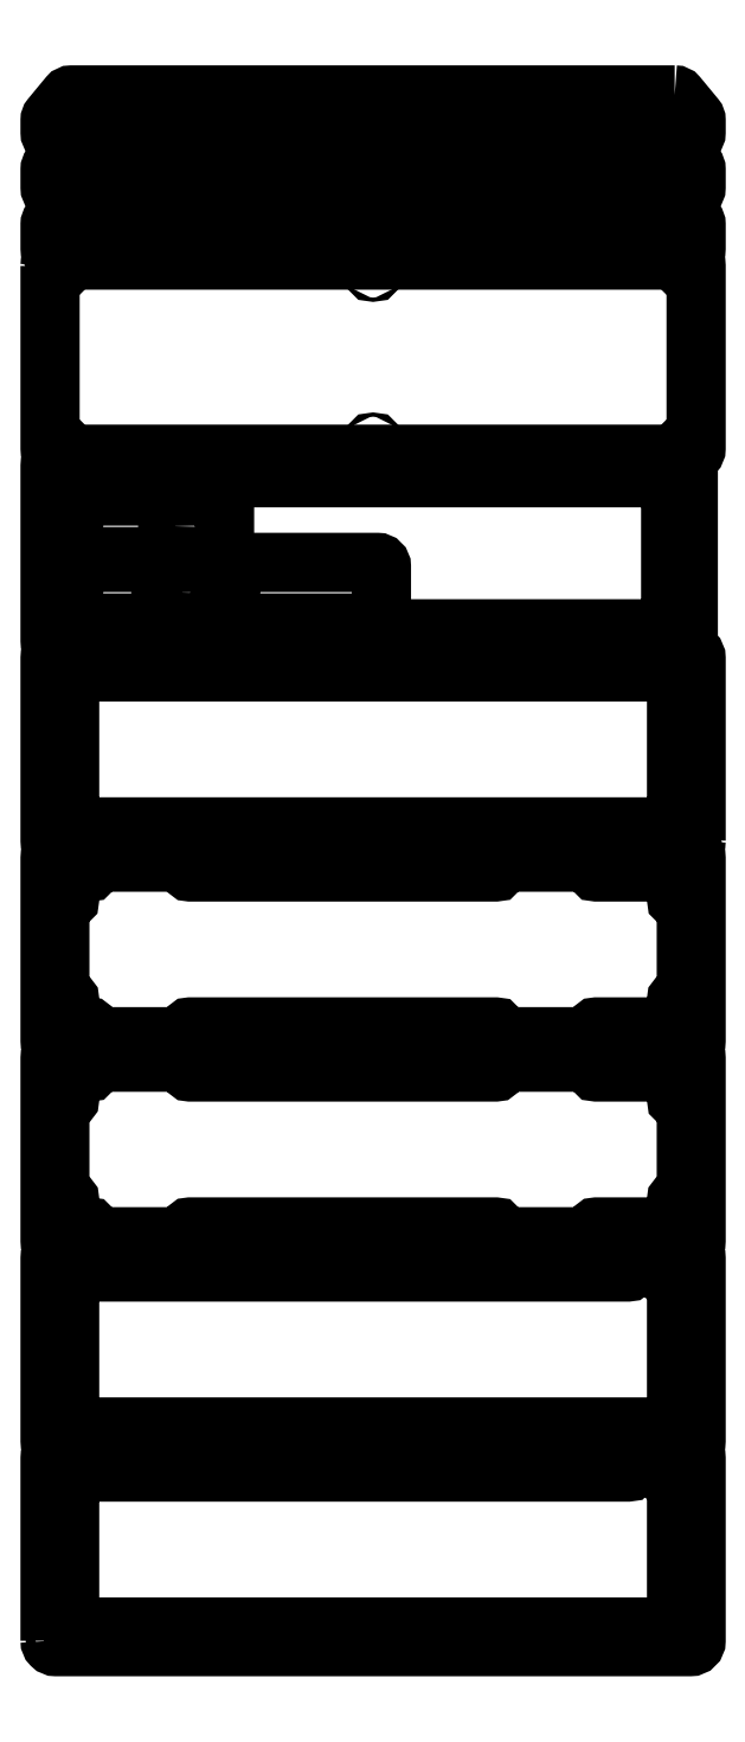
<metadata>
{"format":"dxf","ext":"dxf","renderer":"ezdxf+matplotlib","layout":"modelspace","background":"white","min_lineweight":24,"dpi":150}
</metadata>
<code>
0
SECTION
2
ENTITIES
0
CIRCLE
8
0
10
117.3
20
212.8
30
0
40
1.1
210
9.861e-32
220
-1.368e-47
230
1
0
CIRCLE
8
0
10
117.3
20
123.7
30
0
40
1.1
210
9.861e-32
220
-1.368e-47
230
1
0
CIRCLE
8
0
10
-42.69
20
123.7
30
0
40
1.1
210
9.861e-32
220
-1.368e-47
230
1
0
CIRCLE
8
0
10
-202.7
20
123.7
30
0
40
1.1
210
9.861e-32
220
-1.368e-47
230
1
0
CIRCLE
8
0
10
-42.69
20
212.8
30
0
40
1.1
210
9.861e-32
220
-1.368e-47
230
1
0
CIRCLE
8
0
10
-202.7
20
212.8
30
0
40
1.1
210
9.861e-32
220
-1.368e-47
230
1
0
LWPOLYLINE
8
0
90
8
70
1
43
0
10
-207.7
20
214.8
42
-0.4142
10
-204.7
20
217.8
10
119.3
20
217.8
42
-0.4142
10
122.3
20
214.8
10
122.3
20
121.7
42
-0.4142
10
119.3
20
118.7
10
-204.7
20
118.7
42
-0.4142
10
-207.7
20
121.7
0
CIRCLE
8
0
10
-42.69
20
285
30
0
40
1.1
210
-4.862e-62
220
-3.503e-46
230
1
0
CIRCLE
8
0
10
117.3
20
285
30
0
40
1.1
210
-4.862e-62
220
-3.503e-46
230
1
0
CIRCLE
8
0
10
-202.7
20
285
30
0
40
1.1
210
9.861e-32
220
-7.143e-46
230
1
0
LWPOLYLINE
8
0
90
12
70
1
43
0
10
111.4
20
302.1
42
-0.2237
10
112.9
20
301.4
10
121.9
20
290.6
42
-0.1744
10
122.3
20
289.3
10
122.3
20
283
42
-0.4142
10
119.3
20
280
10
-204.7
20
280
42
-0.4142
10
-207.7
20
283
10
-207.7
20
289.3
42
-0.1744
10
-207.3
20
290.6
10
-198.3
20
301.4
42
-0.2237
10
-196.8
20
302.1
0
CIRCLE
8
0
10
117.3
20
256.9
30
0
40
1.1
210
4.862e-62
220
3.503e-46
230
1
0
CIRCLE
8
0
10
-42.69
20
256.9
30
0
40
1.1
210
9.861e-32
220
-1.368e-47
230
1
0
CIRCLE
8
0
10
-202.7
20
256.9
30
0
40
1.1
210
9.861e-32
220
-1.368e-47
230
1
0
LWPOLYLINE
8
0
90
12
70
1
43
0
10
-196.8
20
277
10
111.4
20
277
42
-0.2237
10
112.9
20
276.3
10
121.9
20
265.5
42
-0.1744
10
122.3
20
264.2
10
122.3
20
254.9
42
-0.4142
10
119.3
20
251.9
10
-204.7
20
251.9
42
-0.4142
10
-207.7
20
254.9
10
-207.7
20
264.2
42
-0.1744
10
-207.3
20
265.5
10
-198.3
20
276.3
42
-0.2237
0
CIRCLE
8
0
10
-42.69
20
225.8
30
0
40
1.1
210
9.861e-32
220
-3.64e-46
230
1
0
CIRCLE
8
0
10
-202.7
20
225.8
30
0
40
1.1
210
9.861e-32
220
-3.64e-46
230
1
0
CIRCLE
8
0
10
117.3
20
225.8
30
0
40
1.1
210
9.861e-32
220
-3.64e-46
230
1
0
LWPOLYLINE
8
0
90
12
70
1
43
0
10
-198.3
20
248.2
42
-0.2237
10
-196.8
20
248.9
10
111.4
20
248.9
42
-0.2237
10
112.9
20
248.2
10
121.9
20
237.4
42
-0.1744
10
122.3
20
236.1
10
122.3
20
223.8
42
-0.4142
10
119.3
20
220.8
10
-204.7
20
220.8
42
-0.4142
10
-207.7
20
223.8
10
-207.7
20
236.1
42
-0.1744
10
-207.3
20
237.4
0
CIRCLE
8
0
10
115.3
20
112.7
30
0
40
1.1
210
9.861e-32
220
-1.823e-44
230
1
0
CIRCLE
8
0
10
-204.7
20
23.53
30
0
40
1.1
210
9.861e-32
220
-1.823e-44
230
1
0
CIRCLE
8
0
10
-44.69
20
112.7
30
0
40
1.1
210
9.861e-32
220
-1.823e-44
230
1
0
CIRCLE
8
0
10
-204.7
20
112.7
30
0
40
1.1
210
9.861e-32
220
-1.823e-44
230
1
0
LWPOLYLINE
8
0
90
8
70
1
43
0
10
-198.7
20
104.7
42
-0.4142
10
-196.7
20
106.7
10
107.3
20
106.7
42
-0.4142
10
109.3
20
104.7
10
109.3
20
31.53
42
-0.4142
10
107.3
20
29.53
10
-196.7
20
29.53
42
-0.4142
10
-198.7
20
31.53
0
CIRCLE
8
0
10
115.3
20
23.53
30
0
40
1.1
210
9.861e-32
220
-1.823e-44
230
1
0
CIRCLE
8
0
10
-44.69
20
23.53
30
0
40
1.1
210
9.861e-32
220
-1.823e-44
230
1
0
LWPOLYLINE
8
0
90
8
70
1
43
0
10
-204.7
20
115.7
10
115.3
20
115.7
42
-0.4142
10
118.3
20
112.7
10
118.3
20
23.53
42
-0.4142
10
115.3
20
20.53
10
-204.7
20
20.53
42
-0.4142
10
-207.7
20
23.53
10
-207.7
20
112.7
42
-0.4142
0
CIRCLE
8
0
10
-193.2
20
94.83
30
0
40
1.1
210
9.861e-32
220
-5.596e-33
230
1
0
CIRCLE
8
0
10
-121.1
20
94.83
30
0
40
1.1
210
-7.766e-49
220
-5.596e-33
230
1
0
CIRCLE
8
0
10
-193.2
20
68.93
30
0
40
1.1
210
9.861e-32
220
-5.596e-33
230
1
0
CIRCLE
8
0
10
-121.1
20
68.93
30
0
40
1.1
210
-7.76e-49
220
-5.592e-33
230
1
0
CIRCLE
8
0
10
-138.1
20
81.87
30
0
40
9.5
210
1.454e-48
220
1.047e-32
230
1
0
LWPOLYLINE
8
0
90
8
70
1
43
0
10
-193.7
20
97.33
10
-120.6
20
97.33
42
-0.4142
10
-118.6
20
95.33
10
-118.6
20
68.43
42
-0.4142
10
-120.6
20
66.43
10
-193.7
20
66.43
42
-0.4142
10
-195.7
20
68.43
10
-195.7
20
95.33
42
-0.4142
0
CIRCLE
8
0
10
-193.2
20
60.93
30
0
40
1.1
210
9.861e-32
220
-5.596e-33
230
1
0
CIRCLE
8
0
10
-138.1
20
47.97
30
0
40
13
210
-2.084e-49
220
-1.502e-33
230
1
0
CIRCLE
8
0
10
-193.2
20
35.03
30
0
40
1.1
210
9.861e-32
220
-5.596e-33
230
1
0
CIRCLE
8
0
10
-121.1
20
35.03
30
0
40
1.1
210
-7.76e-49
220
-5.592e-33
230
1
0
CIRCLE
8
0
10
-121.1
20
60.93
30
0
40
1.1
210
-7.766e-49
220
-5.596e-33
230
1
0
LWPOLYLINE
8
0
90
8
70
1
43
0
10
-195.7
20
61.43
42
-0.4142
10
-193.7
20
63.43
10
-120.6
20
63.43
42
-0.4142
10
-118.6
20
61.43
10
-118.6
20
34.53
42
-0.4142
10
-120.6
20
32.53
10
-193.7
20
32.53
42
-0.4142
10
-195.7
20
34.53
0
CIRCLE
8
0
10
-113.1
20
60.93
30
0
40
1.1
210
9.861e-32
220
8.411e-33
230
1
0
CIRCLE
8
0
10
-40.93
20
35.03
30
0
40
1.1
210
1.168e-48
220
8.415e-33
230
1
0
CIRCLE
8
0
10
-113.1
20
35.03
30
0
40
1.1
210
9.861e-32
220
8.411e-33
230
1
0
CIRCLE
8
0
10
-40.93
20
60.93
30
0
40
1.1
210
1.167e-48
220
8.411e-33
230
1
0
LWPOLYLINE
8
0
90
8
70
1
43
0
10
-38.43
20
34.53
42
-0.4142
10
-40.43
20
32.53
10
-113.6
20
32.53
42
-0.4142
10
-115.6
20
34.53
10
-115.6
20
61.43
42
-0.4142
10
-113.6
20
63.43
10
-40.43
20
63.43
42
-0.4142
10
-38.43
20
61.43
0
CIRCLE
8
0
10
117.3
20
12.53
30
0
40
2.4
210
9.861e-32
220
-6.892e-44
230
1
0
LWPOLYLINE
8
0
90
8
70
1
43
0
10
-195.7
20
-71.62
10
110.3
20
-71.62
42
0.4142
10
112.3
20
-69.62
10
112.3
20
5.525
42
0.4142
10
110.3
20
7.525
10
-195.7
20
7.525
42
0.4142
10
-197.7
20
5.525
10
-197.7
20
-69.62
42
0.4142
0
CIRCLE
8
0
10
-202.7
20
12.53
30
0
40
2.4
210
9.861e-32
220
-6.892e-44
230
1
0
CIRCLE
8
0
10
-202.7
20
-76.62
30
0
40
2.4
210
9.861e-32
220
-6.892e-44
230
1
0
CIRCLE
8
0
10
-42.69
20
12.53
30
0
40
2.4
210
9.861e-32
220
-6.892e-44
230
1
0
CIRCLE
8
0
10
117.3
20
-76.62
30
0
40
2.4
210
9.861e-32
220
-6.892e-44
230
1
0
CIRCLE
8
0
10
-42.69
20
-76.62
30
0
40
2.4
210
9.861e-32
220
-6.892e-44
230
1
0
LWPOLYLINE
8
0
90
8
70
1
43
0
10
122.3
20
-78.62
42
-0.4142
10
119.3
20
-81.62
10
-204.7
20
-81.62
42
-0.4142
10
-207.7
20
-78.62
10
-207.7
20
14.53
42
-0.4142
10
-204.7
20
17.53
10
119.3
20
17.53
42
-0.4142
10
122.3
20
14.53
0
CIRCLE
8
0
10
-202.7
20
-178.8
30
0
40
2.4
210
9.861e-32
220
-6.892e-44
230
1
0
CIRCLE
8
0
10
117.3
20
-178.8
30
0
40
2.4
210
9.861e-32
220
-6.892e-44
230
1
0
CIRCLE
8
0
10
-42.69
20
-178.8
30
0
40
2.4
210
9.861e-32
220
-6.892e-44
230
1
0
CIRCLE
8
0
10
117.3
20
-89.62
30
0
40
2.4
210
9.861e-32
220
-6.892e-44
230
1
0
CIRCLE
8
0
10
-42.69
20
-89.62
30
0
40
2.4
210
9.861e-32
220
-6.892e-44
230
1
0
LWPOLYLINE
8
0
90
56
70
1
43
0
10
-137.1
20
-177.8
42
-0.4142
10
-138.1
20
-178.8
10
-185.7
20
-178.8
42
-0.4142
10
-186.7
20
-177.8
10
-186.7
20
-174.8
42
0.4142
10
-187.7
20
-173.8
10
-195.7
20
-173.8
42
-0.4142
10
-197.7
20
-171.8
10
-197.7
20
-160
42
0.4142
10
-198.7
20
-159
10
-201.7
20
-159
42
-0.4142
10
-202.7
20
-158
10
-202.7
20
-110.4
42
-0.4142
10
-201.7
20
-109.4
10
-198.7
20
-109.4
42
0.4142
10
-197.7
20
-108.4
10
-197.7
20
-96.62
42
-0.4142
10
-195.7
20
-94.62
10
-187.7
20
-94.62
42
0.4142
10
-186.7
20
-93.62
10
-186.7
20
-90.62
42
-0.4142
10
-185.7
20
-89.62
10
-138.1
20
-89.62
42
-0.4142
10
-137.1
20
-90.62
10
-137.1
20
-93.62
42
0.4142
10
-136.1
20
-94.62
10
19.85
20
-94.62
42
0.4142
10
20.85
20
-93.62
10
20.85
20
-90.62
42
-0.4142
10
21.85
20
-89.62
10
69.45
20
-89.62
42
-0.4142
10
70.45
20
-90.62
10
70.45
20
-93.62
42
0.4142
10
71.45
20
-94.62
10
110.3
20
-94.62
42
-0.4142
10
112.3
20
-96.62
10
112.3
20
-108.4
42
0.4142
10
113.3
20
-109.4
10
116.3
20
-109.4
42
-0.4142
10
117.3
20
-110.4
10
117.3
20
-158
42
-0.4142
10
116.3
20
-159
10
113.3
20
-159
42
0.4142
10
112.3
20
-160
10
112.3
20
-171.8
42
-0.4142
10
110.3
20
-173.8
10
71.45
20
-173.8
42
0.4142
10
70.45
20
-174.8
10
70.45
20
-177.8
42
-0.4142
10
69.45
20
-178.8
10
21.85
20
-178.8
42
-0.4142
10
20.85
20
-177.8
10
20.85
20
-174.8
42
0.4142
10
19.85
20
-173.8
10
-136.1
20
-173.8
42
0.4142
10
-137.1
20
-174.8
0
CIRCLE
8
0
10
-202.7
20
-89.62
30
0
40
2.4
210
9.861e-32
220
-6.892e-44
230
1
0
LWPOLYLINE
8
0
90
8
70
1
43
0
10
-204.7
20
-183.8
42
-0.4142
10
-207.7
20
-180.8
10
-207.7
20
-87.62
42
-0.4142
10
-204.7
20
-84.62
10
119.3
20
-84.62
42
-0.4142
10
122.3
20
-87.62
10
122.3
20
-180.8
42
-0.4142
10
119.3
20
-183.8
0
CIRCLE
8
0
10
117.3
20
-280.9
30
0
40
2.4
210
9.861e-32
220
-6.892e-44
230
1
0
CIRCLE
8
0
10
-42.69
20
-191.8
30
0
40
2.4
210
9.861e-32
220
-6.892e-44
230
1
0
LWPOLYLINE
8
0
90
56
70
1
43
0
10
70.45
20
-279.9
42
-0.4142
10
69.45
20
-280.9
10
21.85
20
-280.9
42
-0.4142
10
20.85
20
-279.9
10
20.85
20
-276.9
42
0.4142
10
19.85
20
-275.9
10
-136.1
20
-275.9
42
0.4142
10
-137.1
20
-276.9
10
-137.1
20
-279.9
42
-0.4142
10
-138.1
20
-280.9
10
-185.7
20
-280.9
42
-0.4142
10
-186.7
20
-279.9
10
-186.7
20
-276.9
42
0.4142
10
-187.7
20
-275.9
10
-195.7
20
-275.9
42
-0.4142
10
-197.7
20
-273.9
10
-197.7
20
-262.1
42
0.4142
10
-198.7
20
-261.1
10
-201.7
20
-261.1
42
-0.4142
10
-202.7
20
-260.1
10
-202.7
20
-212.5
42
-0.4142
10
-201.7
20
-211.5
10
-198.7
20
-211.5
42
0.4142
10
-197.7
20
-210.5
10
-197.7
20
-198.8
42
-0.4142
10
-195.7
20
-196.8
10
-187.7
20
-196.8
42
0.4142
10
-186.7
20
-195.8
10
-186.7
20
-192.8
42
-0.4142
10
-185.7
20
-191.8
10
-138.1
20
-191.8
42
-0.4142
10
-137.1
20
-192.8
10
-137.1
20
-195.8
42
0.4142
10
-136.1
20
-196.8
10
19.85
20
-196.8
42
0.4142
10
20.85
20
-195.8
10
20.85
20
-192.8
42
-0.4142
10
21.85
20
-191.8
10
69.45
20
-191.8
42
-0.4142
10
70.45
20
-192.8
10
70.45
20
-195.8
42
0.4142
10
71.45
20
-196.8
10
110.3
20
-196.8
42
-0.4142
10
112.3
20
-198.8
10
112.3
20
-210.5
42
0.4142
10
113.3
20
-211.5
10
116.3
20
-211.5
42
-0.4142
10
117.3
20
-212.5
10
117.3
20
-260.1
42
-0.4142
10
116.3
20
-261.1
10
113.3
20
-261.1
42
0.4142
10
112.3
20
-262.1
10
112.3
20
-273.9
42
-0.4142
10
110.3
20
-275.9
10
71.45
20
-275.9
42
0.4142
10
70.45
20
-276.9
0
CIRCLE
8
0
10
-202.7
20
-191.8
30
0
40
2.4
210
9.861e-32
220
-6.892e-44
230
1
0
CIRCLE
8
0
10
-42.69
20
-280.9
30
0
40
2.4
210
9.861e-32
220
-6.892e-44
230
1
0
CIRCLE
8
0
10
-202.7
20
-280.9
30
0
40
2.4
210
9.861e-32
220
-6.892e-44
230
1
0
CIRCLE
8
0
10
117.3
20
-191.8
30
0
40
2.4
210
9.861e-32
220
-6.892e-44
230
1
0
LWPOLYLINE
8
0
90
8
70
1
43
0
10
-204.7
20
-186.8
10
119.3
20
-186.8
42
-0.4142
10
122.3
20
-189.8
10
122.3
20
-282.9
42
-0.4142
10
119.3
20
-285.9
10
-204.7
20
-285.9
42
-0.4142
10
-207.7
20
-282.9
10
-207.7
20
-189.8
42
-0.4142
0
CIRCLE
8
0
10
117.3
20
-383.1
30
0
40
2.4
210
9.861e-32
220
-6.892e-44
230
1
0
CIRCLE
8
0
10
-42.69
20
-293.9
30
0
40
2.4
210
9.861e-32
220
-6.892e-44
230
1
0
CIRCLE
8
0
10
-202.7
20
-293.9
30
0
40
2.4
210
9.861e-32
220
-6.892e-44
230
1
0
CIRCLE
8
0
10
-42.69
20
-383.1
30
0
40
2.4
210
9.861e-32
220
-6.892e-44
230
1
0
CIRCLE
8
0
10
117.3
20
-293.9
30
0
40
2.4
210
9.861e-32
220
-6.892e-44
230
1
0
CIRCLE
8
0
10
-202.7
20
-383.1
30
0
40
2.4
210
9.861e-32
220
-6.892e-44
230
1
0
LWPOLYLINE
8
0
90
24
70
1
43
0
10
119.3
20
-388.1
10
-204.7
20
-388.1
42
-0.4142
10
-207.7
20
-385.1
10
-207.7
20
-291.9
42
-0.4142
10
-204.7
20
-288.9
10
87.4
20
-288.9
42
-0.4142
10
88.4
20
-289.9
10
88.4
20
-297.9
42
-0.4142
10
87.4
20
-298.9
10
-195.7
20
-298.9
42
0.4142
10
-197.7
20
-300.9
10
-197.7
20
-376.1
42
0.4142
10
-195.7
20
-378.1
10
110.3
20
-378.1
42
0.4142
10
112.3
20
-376.1
10
112.3
20
-300.9
42
0.4142
10
110.3
20
-298.9
10
104.4
20
-298.9
42
-0.4142
10
103.4
20
-297.9
10
103.4
20
-289.9
42
-0.4142
10
104.4
20
-288.9
10
119.3
20
-288.9
42
-0.4142
10
122.3
20
-291.9
10
122.3
20
-385.1
42
-0.4142
0
CIRCLE
8
0
10
117.3
20
-396.1
30
0
40
2.4
210
9.861e-32
220
-6.892e-44
230
1
0
CIRCLE
8
0
10
117.3
20
-485.2
30
0
40
2.4
210
9.861e-32
220
-6.892e-44
230
1
0
CIRCLE
8
0
10
-202.7
20
-396.1
30
0
40
2.4
210
9.861e-32
220
-6.892e-44
230
1
0
CIRCLE
8
0
10
-42.69
20
-485.2
30
0
40
2.4
210
9.861e-32
220
-6.892e-44
230
1
0
CIRCLE
8
0
10
-202.7
20
-485.2
30
0
40
2.4
210
9.861e-32
220
-6.892e-44
230
1
0
CIRCLE
8
0
10
-42.69
20
-396.1
30
0
40
2.4
210
9.861e-32
220
-6.892e-44
230
1
0
LWPOLYLINE
8
0
90
24
70
1
43
0
10
-207.7
20
-487.2
10
-207.7
20
-394.1
42
-0.4142
10
-204.7
20
-391.1
10
87.4
20
-391.1
42
-0.4142
10
88.4
20
-392.1
10
88.4
20
-400.1
42
-0.4142
10
87.4
20
-401.1
10
-195.7
20
-401.1
42
0.4142
10
-197.7
20
-403.1
10
-197.7
20
-478.2
42
0.4142
10
-195.7
20
-480.2
10
110.3
20
-480.2
42
0.4142
10
112.3
20
-478.2
10
112.3
20
-403.1
42
0.4142
10
110.3
20
-401.1
10
104.4
20
-401.1
42
-0.4142
10
103.4
20
-400.1
10
103.4
20
-392.1
42
-0.4142
10
104.4
20
-391.1
10
119.3
20
-391.1
42
-0.4142
10
122.3
20
-394.1
10
122.3
20
-487.2
42
-0.4142
10
119.3
20
-490.2
10
-204.7
20
-490.2
42
-0.4142
0
ENDSEC
0
EOF

</code>
